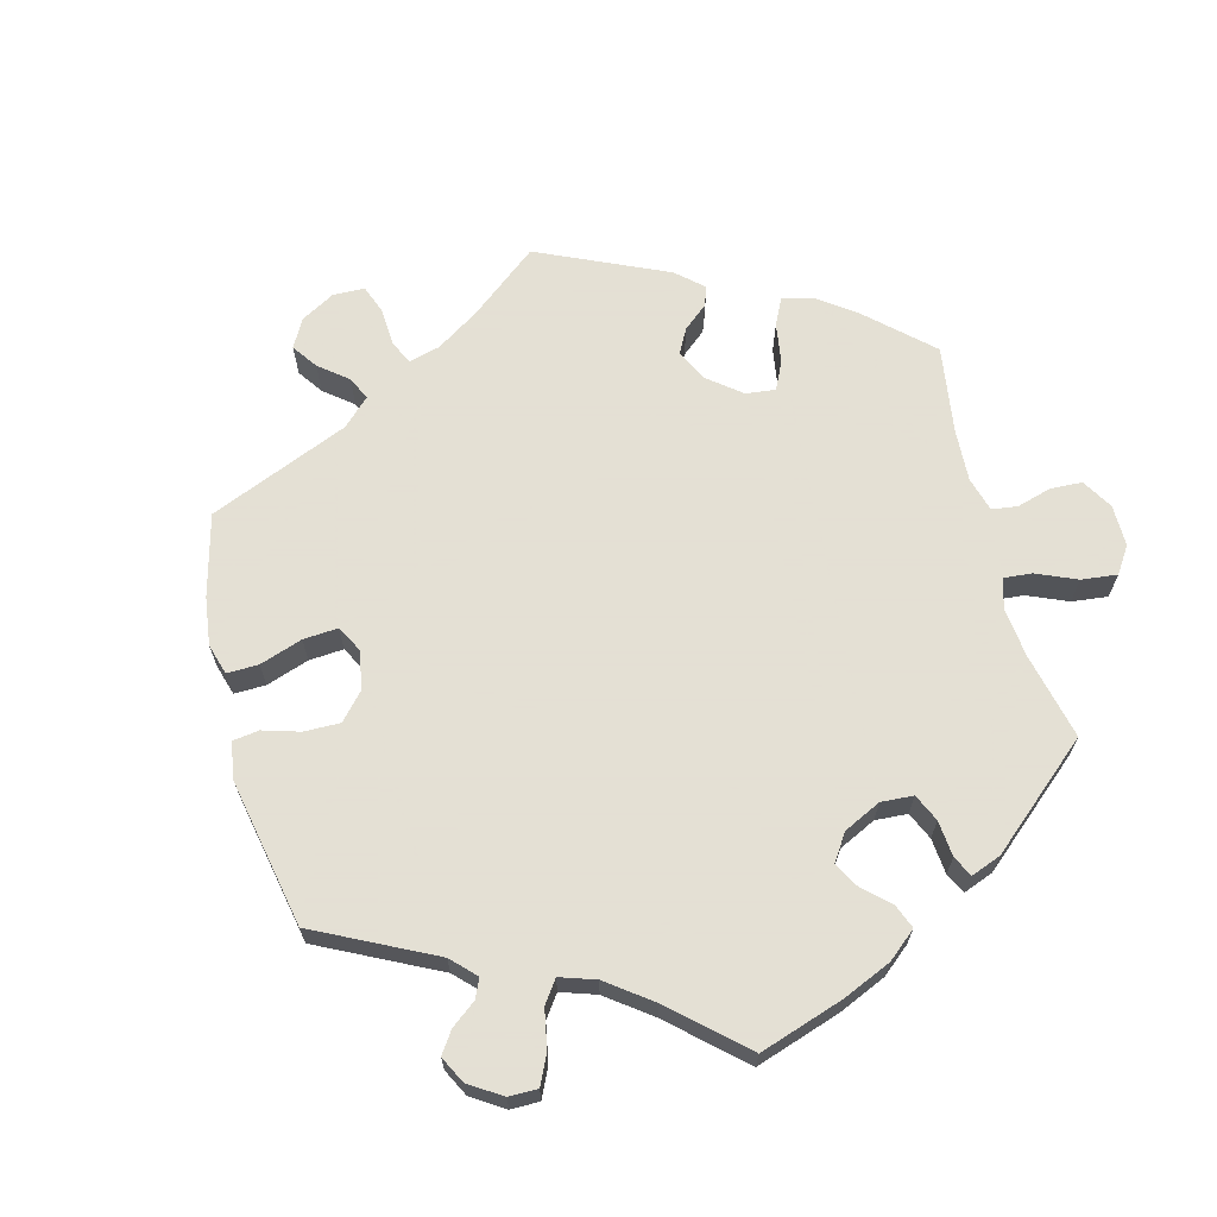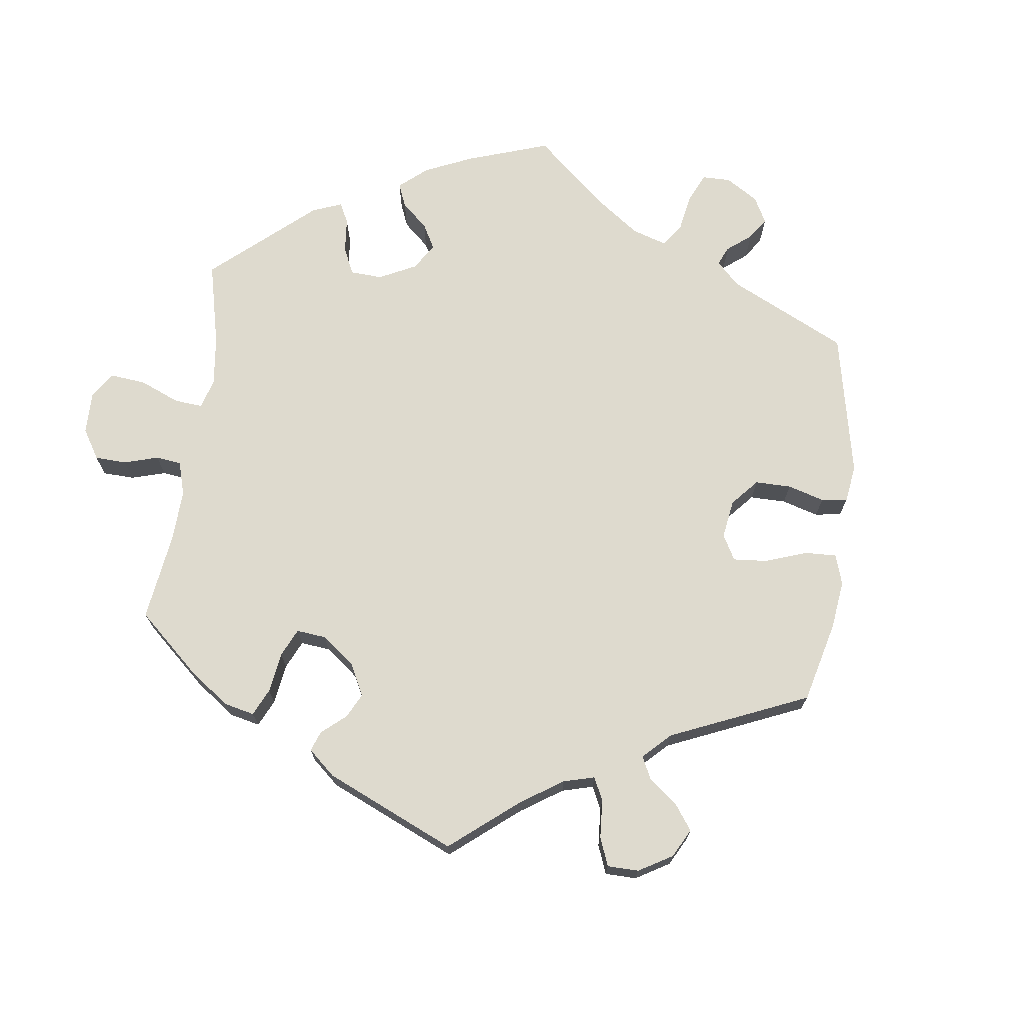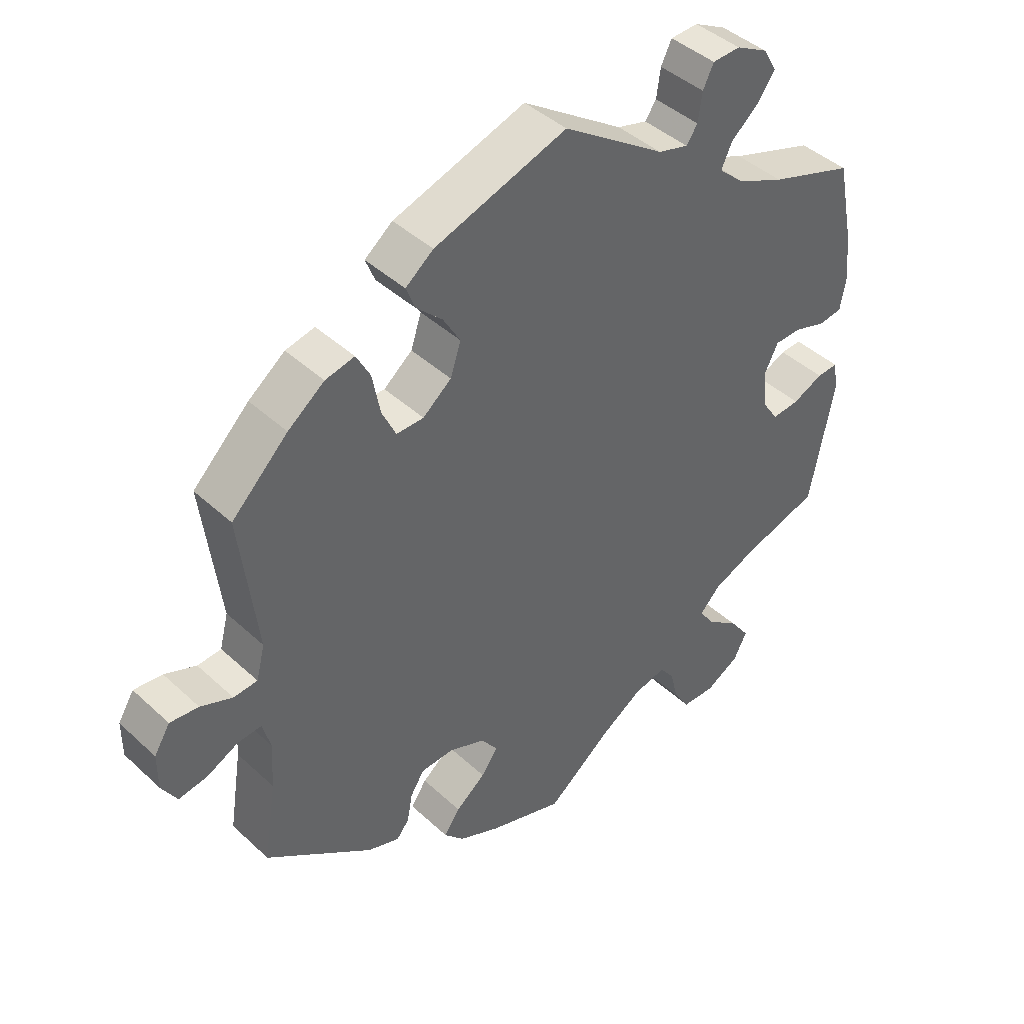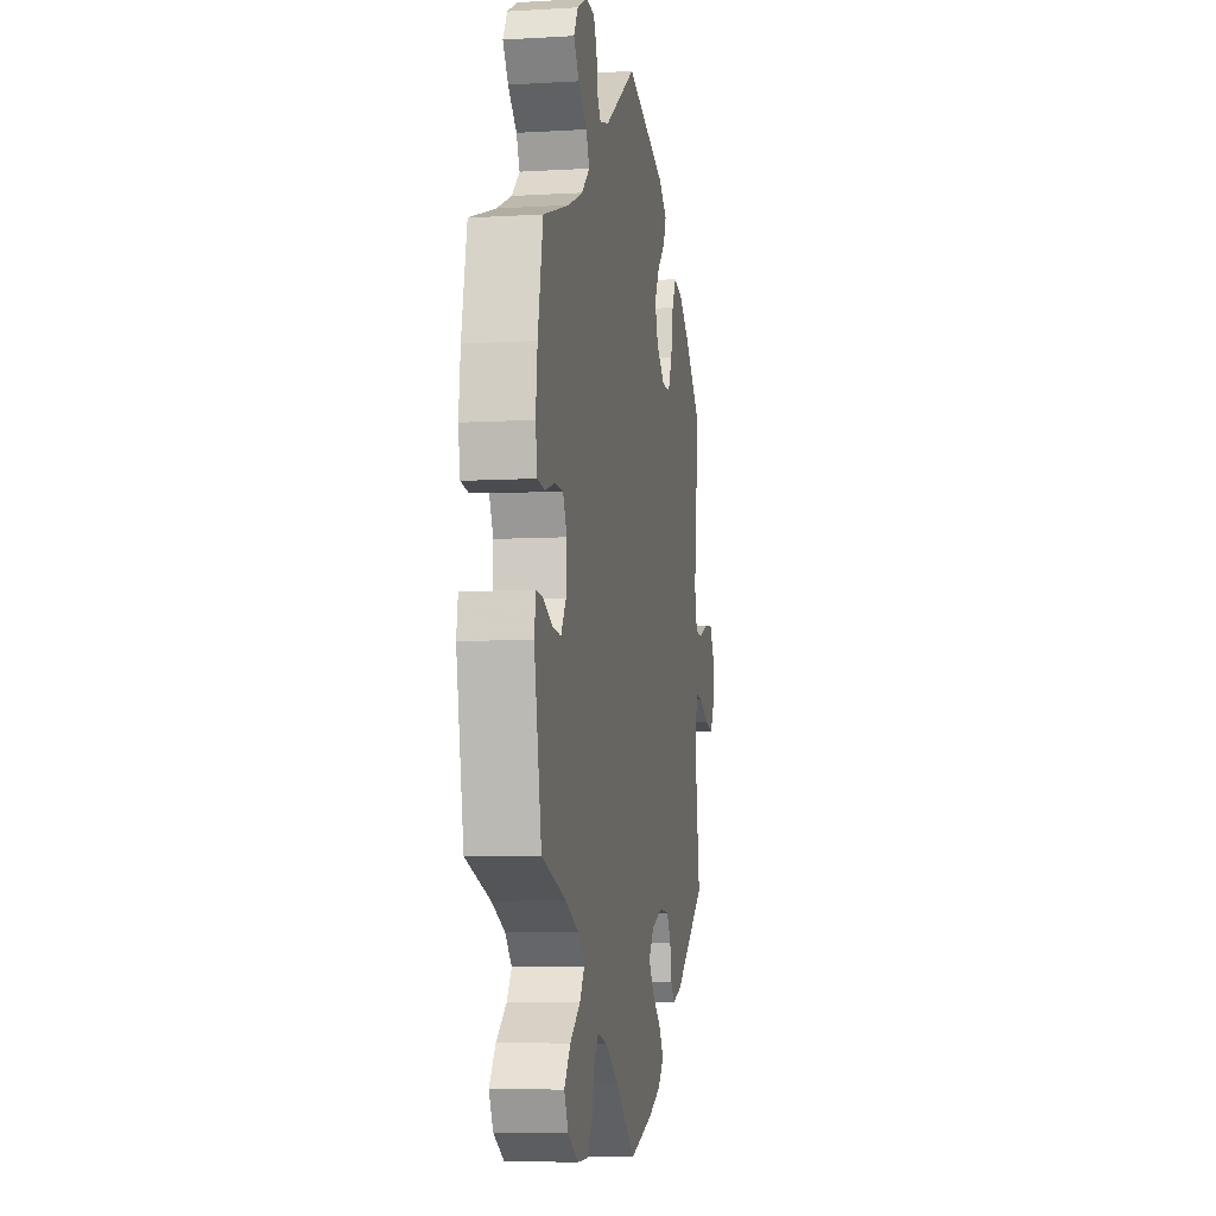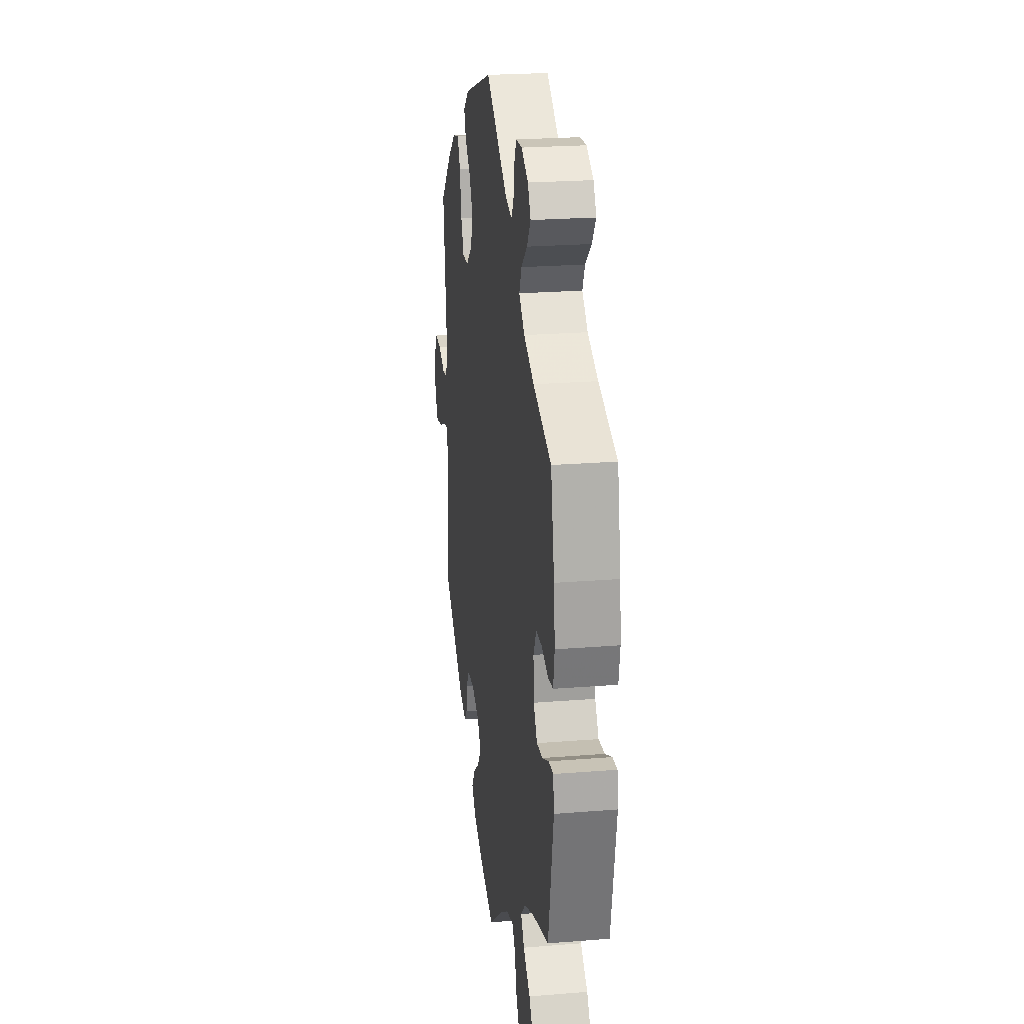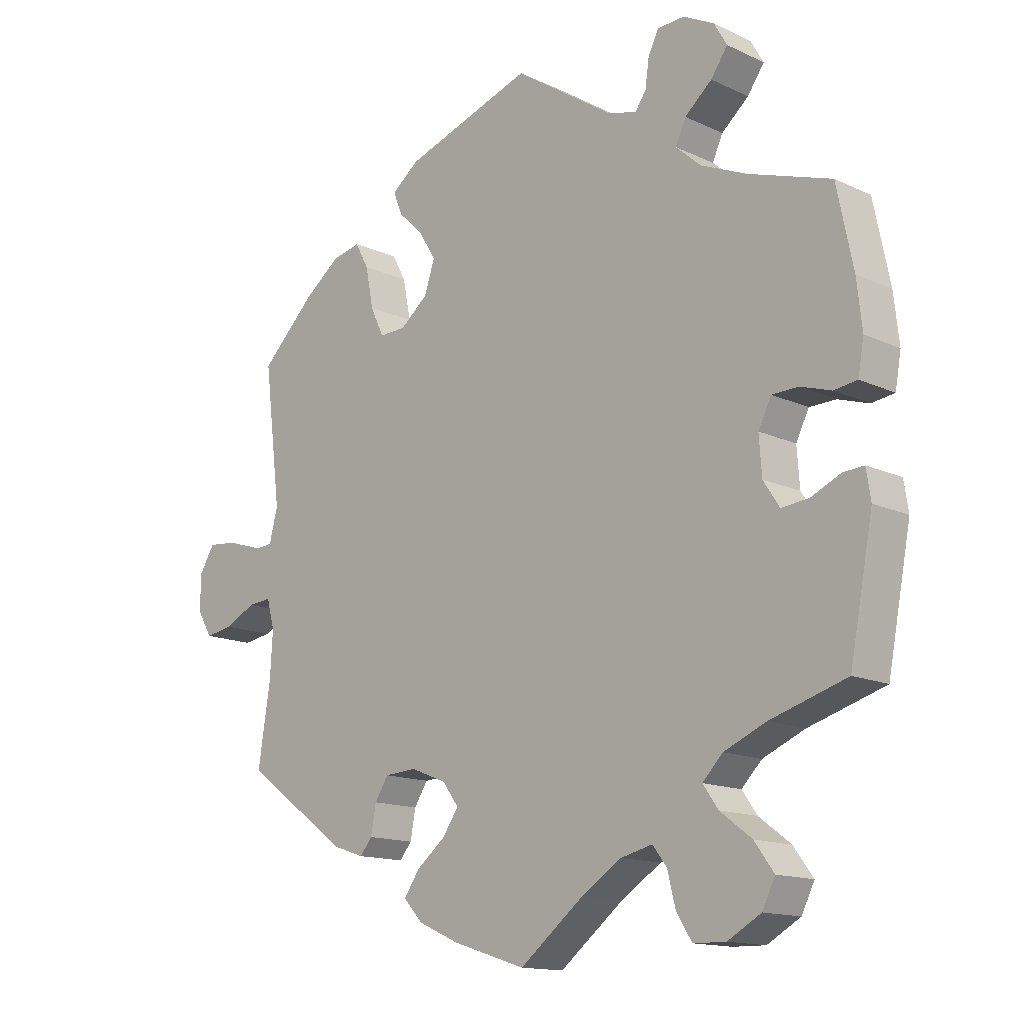
<metadata>
{"format":"obj","ext":"obj","renderer":"f3d","projection":"perspective","resolution":1024,"background":"white","views":[{"elev":66.2,"azim":45.6,"up":"+Y"},{"elev":71.1,"azim":-112.7,"up":"+Y"},{"elev":42.7,"azim":-42.4,"up":"+Z"},{"elev":-7.2,"azim":99.7,"up":"+Z"},{"elev":23.2,"azim":82.2,"up":"+Z"},{"elev":-14.3,"azim":44.5,"up":"+Z"}]}
</metadata>
<code>
v -0.113 0.07 -0.542
v -0.176 0.07 -0.514
v -0.206 0.07 -0.482
v -0.182 0.07 -0.447
v -0.137 0.07 -0.411
v -0.112 0.07 -0.375
v -0.137 0.07 -0.341
v -0.192 0.07 -0.319
v -0.242 0.07 -0.322
v -0.263 0.07 -0.355
v -0.271 0.07 -0.399
v -0.29 0.07 -0.422
v -0.338 0.07 -0.406
v -0.5 0.07 -0.289
v -0.481 0.07 -0.167
v -0.477 0.07 -0.096
v -0.489 0.07 -0.052
v -0.525 0.07 -0.055
v -0.573 0.07 -0.079
v -0.616 0.07 -0.086
v -0.639 0.07 -0.048
v -0.639 0.07 0.007
v -0.615 0.07 0.046
v -0.572 0.07 0.042
v -0.524 0.07 0.023
v -0.488 0.07 0.026
v -0.475 0.07 0.077
v -0.501 0.07 0.288
v -0.416 0.07 0.371
v -0.361 0.07 0.413
v -0.317 0.07 0.423
v -0.296 0.07 0.384
v -0.284 0.07 0.322
v -0.263 0.07 0.278
v -0.222 0.07 0.279
v -0.179 0.07 0.314
v -0.163 0.07 0.362
v -0.189 0.07 0.406
v -0.228 0.07 0.443
v -0.242 0.07 0.478
v -0.2 0.07 0.511
v 0 0.07 0.578
v 0.154 0.07 0.475
v 0.199 0.07 0.463
v 0.216 0.07 0.487
v 0.222 0.07 0.53
v 0.238 0.07 0.563
v 0.28 0.07 0.565
v 0.328 0.07 0.54
v 0.348 0.07 0.505
v 0.322 0.07 0.468
v 0.28 0.07 0.432
v 0.264 0.07 0.397
v 0.303 0.07 0.362
v 0.374 0.07 0.331
v 0.501 0.07 0.289
v 0.526 0.07 0.167
v 0.534 0.07 0.094
v 0.525 0.07 0.043
v 0.489 0.07 0.038
v 0.442 0.07 0.053
v 0.401 0.07 0.052
v 0.381 0.07 0.012
v 0.385 0.07 -0.046
v 0.41 0.07 -0.084
v 0.452 0.07 -0.08
v 0.498 0.07 -0.059
v 0.53 0.07 -0.057
v 0.537 0.07 -0.102
v 0.501 0.07 -0.289
v 0.383 0.07 -0.325
v 0.318 0.07 -0.353
v 0.287 0.07 -0.385
v 0.31 0.07 -0.418
v 0.359 0.07 -0.455
v 0.389 0.07 -0.496
v 0.369 0.07 -0.536
v 0.318 0.07 -0.565
v 0.268 0.07 -0.564
v 0.244 0.07 -0.526
v 0.232 0.07 -0.477
v 0.21 0.07 -0.448
v 0.161 0.07 -0.46
v 0.099 0.07 -0.5
v 0 0.07 -0.578
v -0.113 0 -0.542
v -0.176 0 -0.514
v -0.206 0 -0.482
v -0.182 0 -0.447
v -0.137 0 -0.411
v -0.112 0 -0.375
v -0.137 0 -0.341
v -0.192 0 -0.319
v -0.242 0 -0.322
v -0.263 0 -0.355
v -0.271 0 -0.399
v -0.29 0 -0.422
v -0.338 0 -0.406
v -0.5 0 -0.289
v -0.481 0 -0.167
v -0.477 0 -0.096
v -0.489 0 -0.052
v -0.525 0 -0.055
v -0.573 0 -0.079
v -0.616 0 -0.086
v -0.639 0 -0.048
v -0.639 0 0.007
v -0.615 0 0.046
v -0.572 0 0.042
v -0.524 0 0.023
v -0.488 0 0.026
v -0.475 0 0.077
v -0.501 0 0.288
v -0.416 0 0.371
v -0.361 0 0.413
v -0.317 0 0.423
v -0.296 0 0.384
v -0.284 0 0.322
v -0.263 0 0.278
v -0.222 0 0.279
v -0.179 0 0.314
v -0.163 0 0.362
v -0.189 0 0.406
v -0.228 0 0.443
v -0.242 0 0.478
v -0.2 0 0.511
v 0 0 0.578
v 0.154 0 0.475
v 0.199 0 0.463
v 0.216 0 0.487
v 0.222 0 0.53
v 0.238 0 0.563
v 0.28 0 0.565
v 0.328 0 0.54
v 0.348 0 0.505
v 0.322 0 0.468
v 0.28 0 0.432
v 0.264 0 0.397
v 0.303 0 0.362
v 0.374 0 0.331
v 0.501 0 0.289
v 0.526 0 0.167
v 0.534 0 0.094
v 0.525 0 0.043
v 0.489 0 0.038
v 0.442 0 0.053
v 0.401 0 0.052
v 0.381 0 0.012
v 0.385 0 -0.046
v 0.41 0 -0.084
v 0.452 0 -0.08
v 0.498 0 -0.059
v 0.53 0 -0.057
v 0.537 0 -0.102
v 0.501 0 -0.289
v 0.383 0 -0.325
v 0.318 0 -0.353
v 0.287 0 -0.385
v 0.31 0 -0.418
v 0.359 0 -0.455
v 0.389 0 -0.496
v 0.369 0 -0.536
v 0.318 0 -0.565
v 0.268 0 -0.564
v 0.244 0 -0.526
v 0.232 0 -0.477
v 0.21 0 -0.448
v 0.161 0 -0.46
v 0.099 0 -0.5
v 0 0 -0.578
f 84 85 1 2
f 83 84 2 3
f 82 83 3 4
f 78 79 80 81
f 78 81 82
f 77 78 82
f 74 75 76 77
f 73 74 77 82
f 72 73 82 4
f 68 69 70 71
f 66 67 68 71
f 65 66 71 72
f 64 65 72 4
f 58 59 60 61
f 58 61 62
f 55 56 57 58
f 54 55 58 62
f 53 54 62 63
f 49 50 51 52
f 49 52 53
f 48 49 53
f 45 46 47 48
f 44 45 48 53
f 43 44 53 63
f 38 39 40 41
f 37 38 41 42
f 36 37 42 43
f 30 31 32 33
f 30 33 34
f 27 28 29 30
f 26 27 30 34
f 22 23 24 25
f 22 25 26
f 21 22 26
f 18 19 20 21
f 17 18 21 26
f 16 17 26 34
f 12 13 14 15
f 10 11 12 15
f 9 10 15 16
f 8 9 16 34
f 64 4 5
f 64 5 6
f 63 64 6 7
f 35 36 43 63
f 34 35 63
f 7 8 34 63
f 87 86 170 169
f 88 87 169 168
f 89 88 168 167
f 166 165 164 163
f 167 166 163
f 167 163 162
f 162 161 160 159
f 167 162 159 158
f 89 167 158 157
f 156 155 154 153
f 156 153 152 151
f 157 156 151 150
f 89 157 150 149
f 146 145 144 143
f 147 146 143
f 143 142 141 140
f 147 143 140 139
f 148 147 139 138
f 137 136 135 134
f 138 137 134
f 138 134 133
f 133 132 131 130
f 138 133 130 129
f 148 138 129 128
f 126 125 124 123
f 127 126 123 122
f 128 127 122 121
f 118 117 116 115
f 119 118 115
f 115 114 113 112
f 119 115 112 111
f 110 109 108 107
f 111 110 107
f 111 107 106
f 106 105 104 103
f 111 106 103 102
f 119 111 102 101
f 100 99 98 97
f 100 97 96 95
f 101 100 95 94
f 119 101 94 93
f 90 89 149
f 91 90 149
f 92 91 149 148
f 148 128 121 120
f 148 120 119
f 148 119 93 92
f 1 86 87 2
f 2 87 88 3
f 3 88 89 4
f 4 89 90 5
f 5 90 91 6
f 6 91 92 7
f 7 92 93 8
f 8 93 94 9
f 9 94 95 10
f 10 95 96 11
f 11 96 97 12
f 12 97 98 13
f 13 98 99 14
f 14 99 100 15
f 15 100 101 16
f 16 101 102 17
f 17 102 103 18
f 18 103 104 19
f 19 104 105 20
f 20 105 106 21
f 21 106 107 22
f 22 107 108 23
f 23 108 109 24
f 24 109 110 25
f 25 110 111 26
f 26 111 112 27
f 27 112 113 28
f 28 113 114 29
f 29 114 115 30
f 30 115 116 31
f 31 116 117 32
f 32 117 118 33
f 33 118 119 34
f 34 119 120 35
f 35 120 121 36
f 36 121 122 37
f 37 122 123 38
f 38 123 124 39
f 39 124 125 40
f 40 125 126 41
f 41 126 127 42
f 42 127 128 43
f 43 128 129 44
f 44 129 130 45
f 45 130 131 46
f 46 131 132 47
f 47 132 133 48
f 48 133 134 49
f 49 134 135 50
f 50 135 136 51
f 51 136 137 52
f 52 137 138 53
f 53 138 139 54
f 54 139 140 55
f 55 140 141 56
f 56 141 142 57
f 57 142 143 58
f 58 143 144 59
f 59 144 145 60
f 60 145 146 61
f 61 146 147 62
f 62 147 148 63
f 63 148 149 64
f 64 149 150 65
f 65 150 151 66
f 66 151 152 67
f 67 152 153 68
f 68 153 154 69
f 69 154 155 70
f 70 155 156 71
f 71 156 157 72
f 72 157 158 73
f 73 158 159 74
f 74 159 160 75
f 75 160 161 76
f 76 161 162 77
f 77 162 163 78
f 78 163 164 79
f 79 164 165 80
f 80 165 166 81
f 81 166 167 82
f 82 167 168 83
f 83 168 169 84
f 84 169 170 85
f 85 170 86 1

</code>
